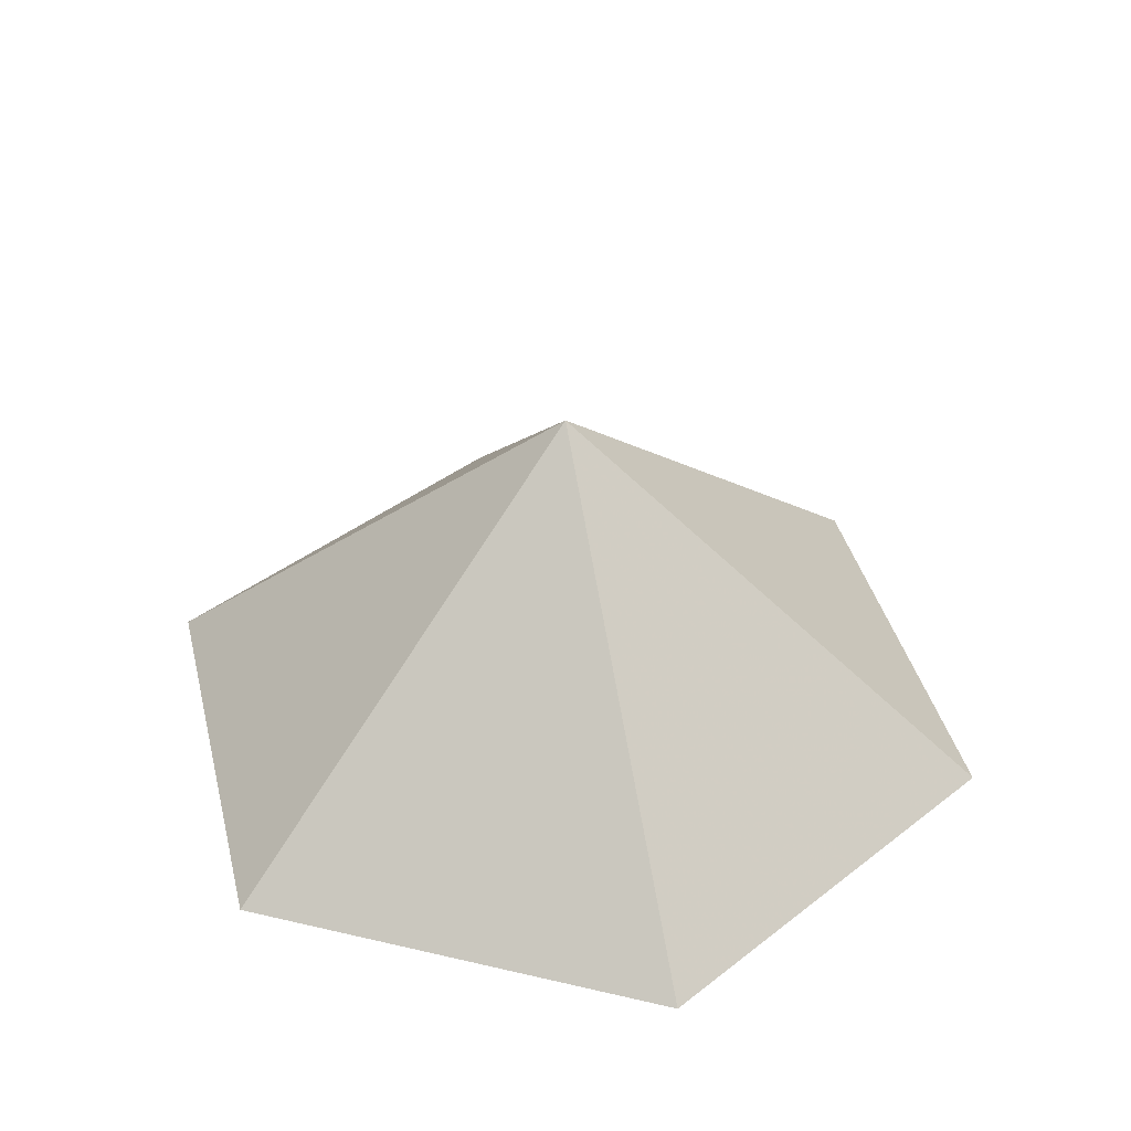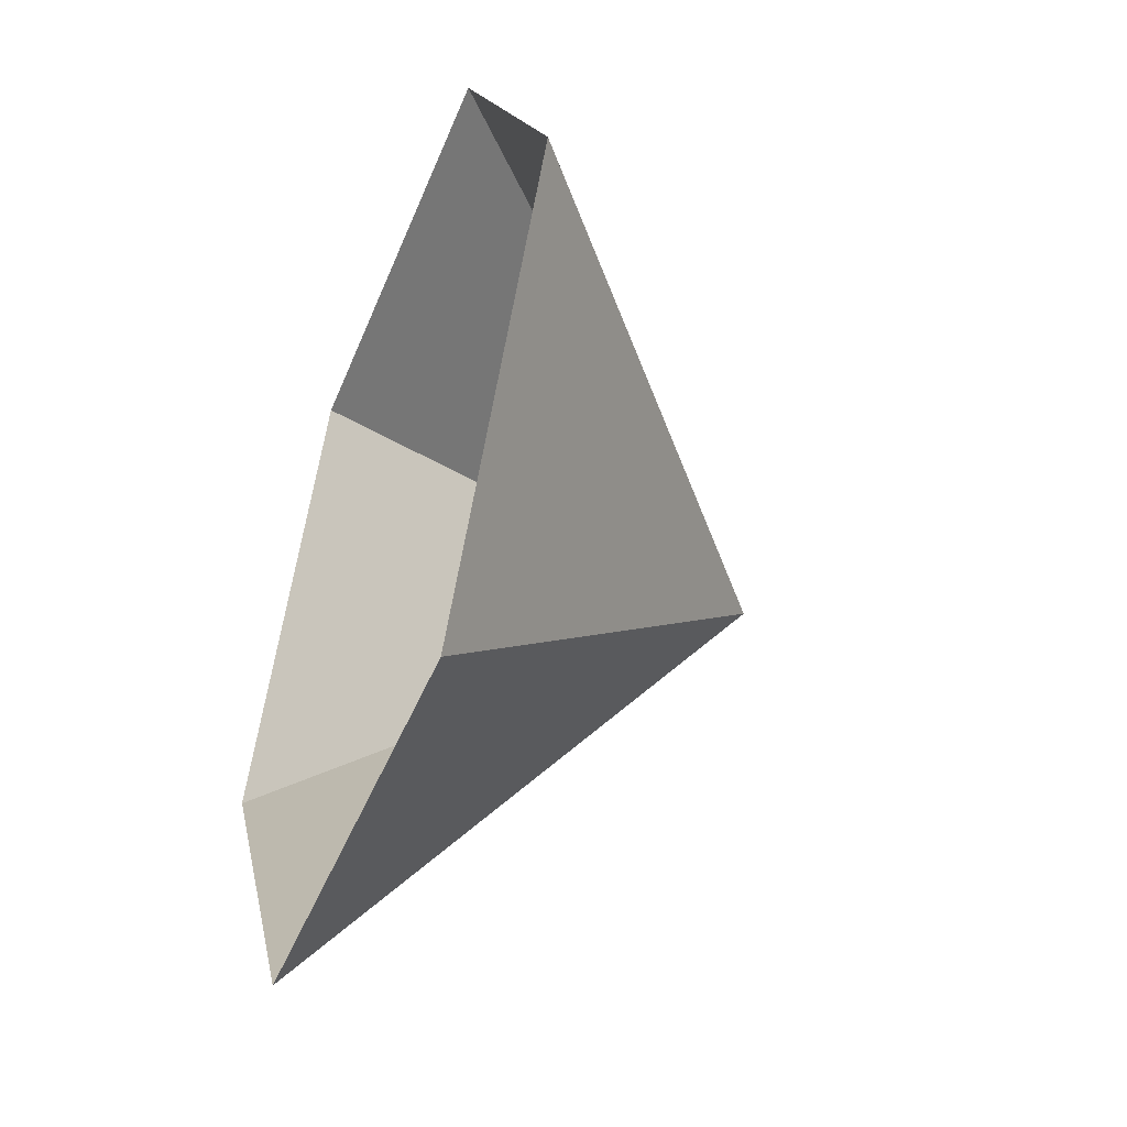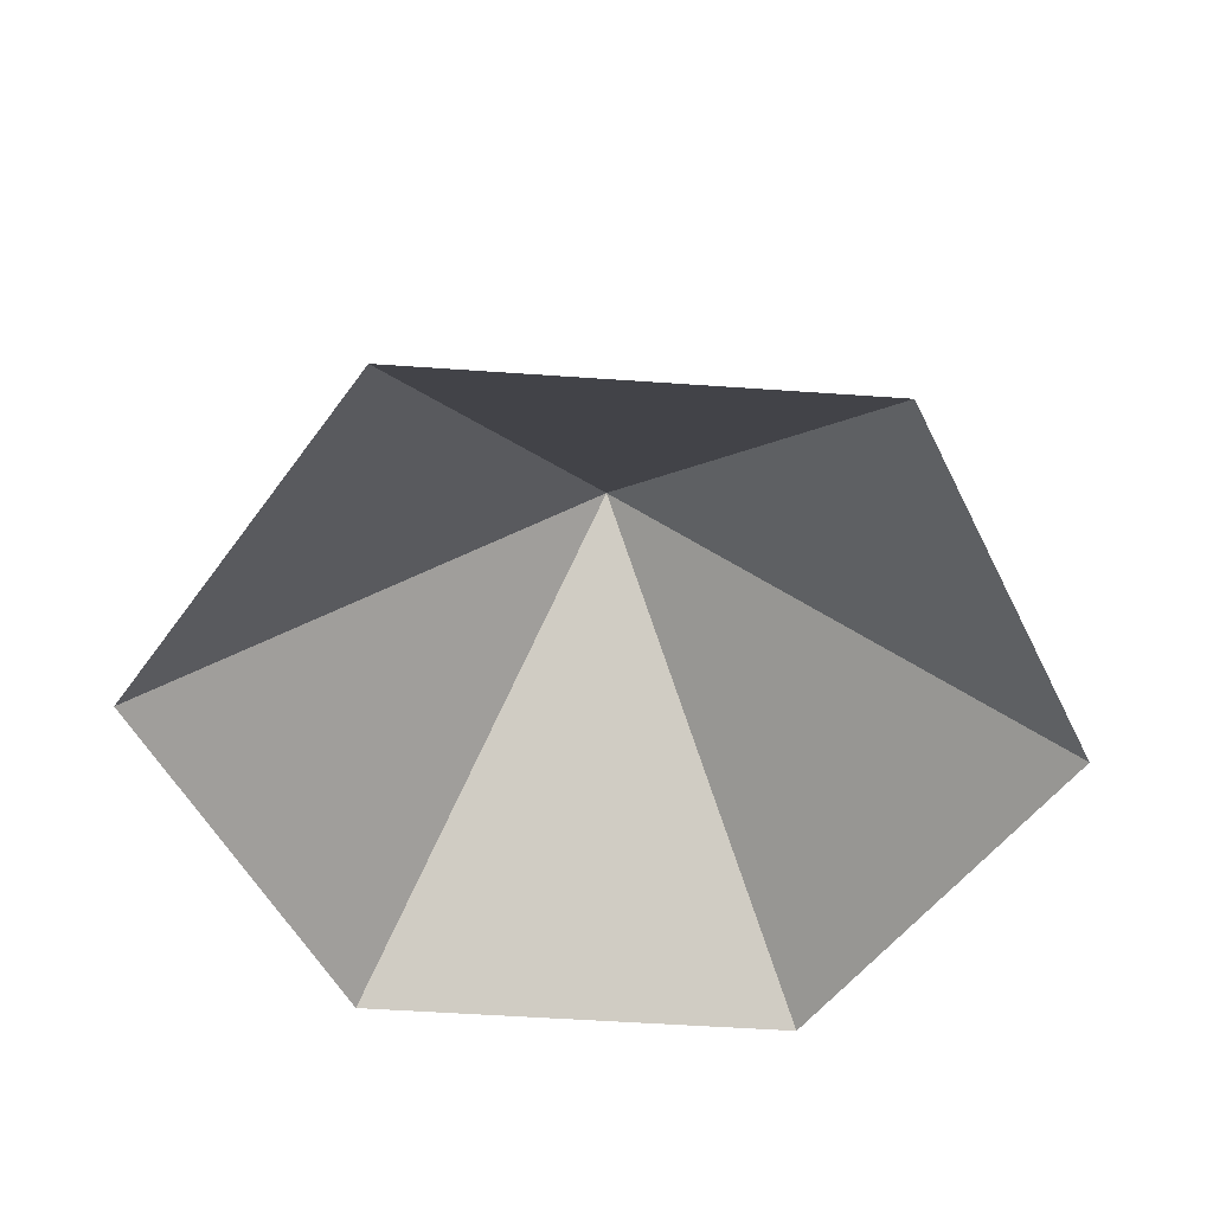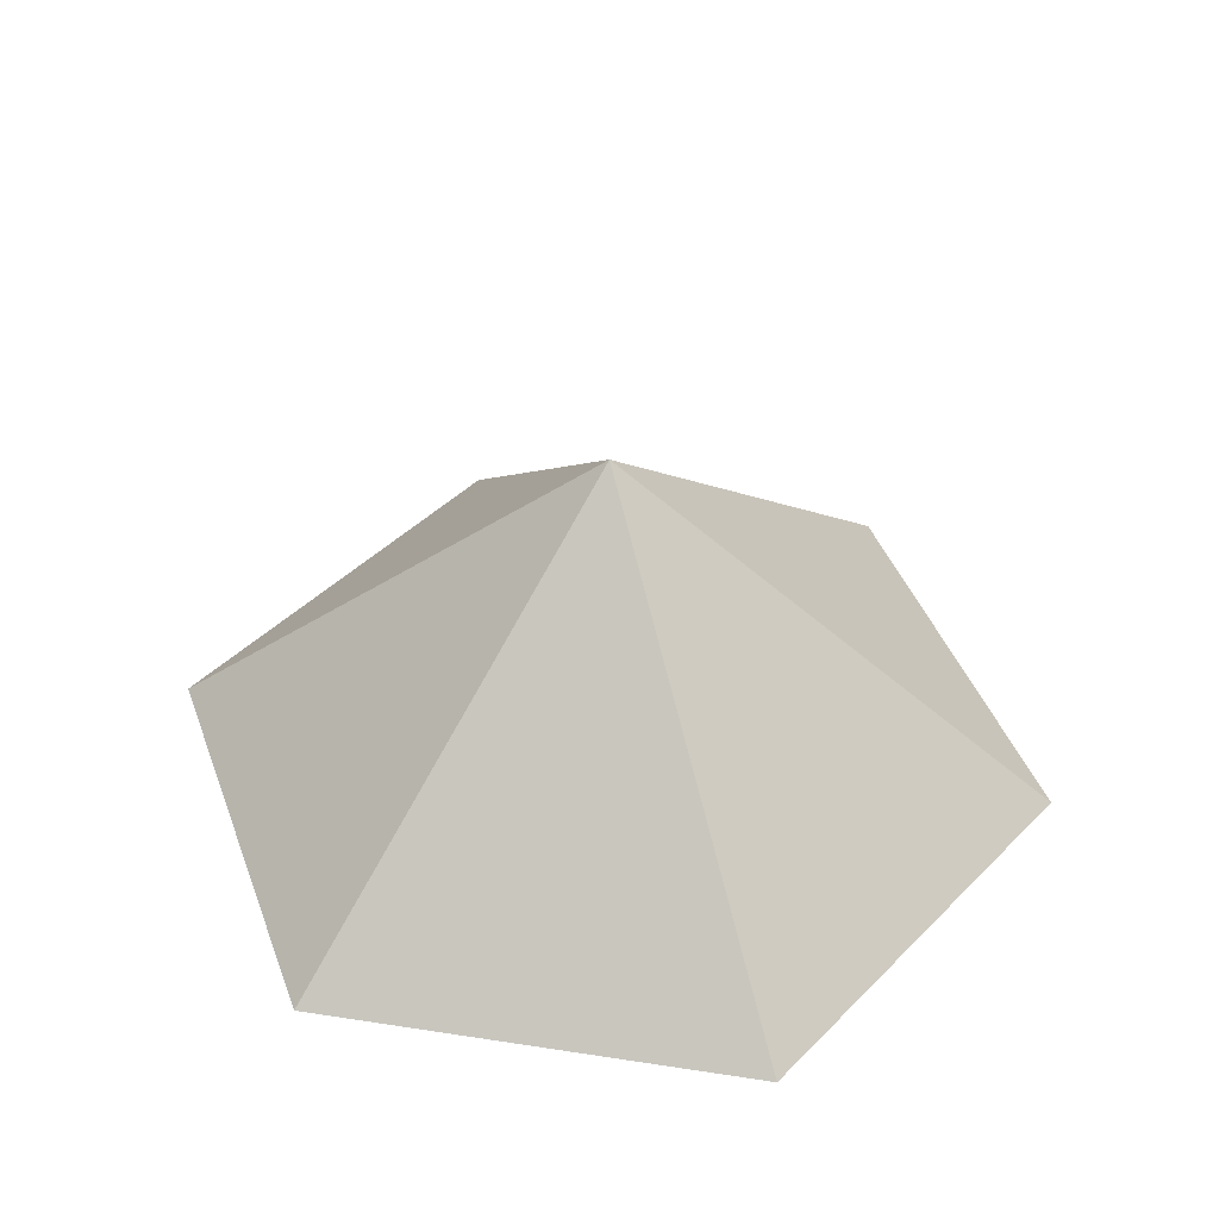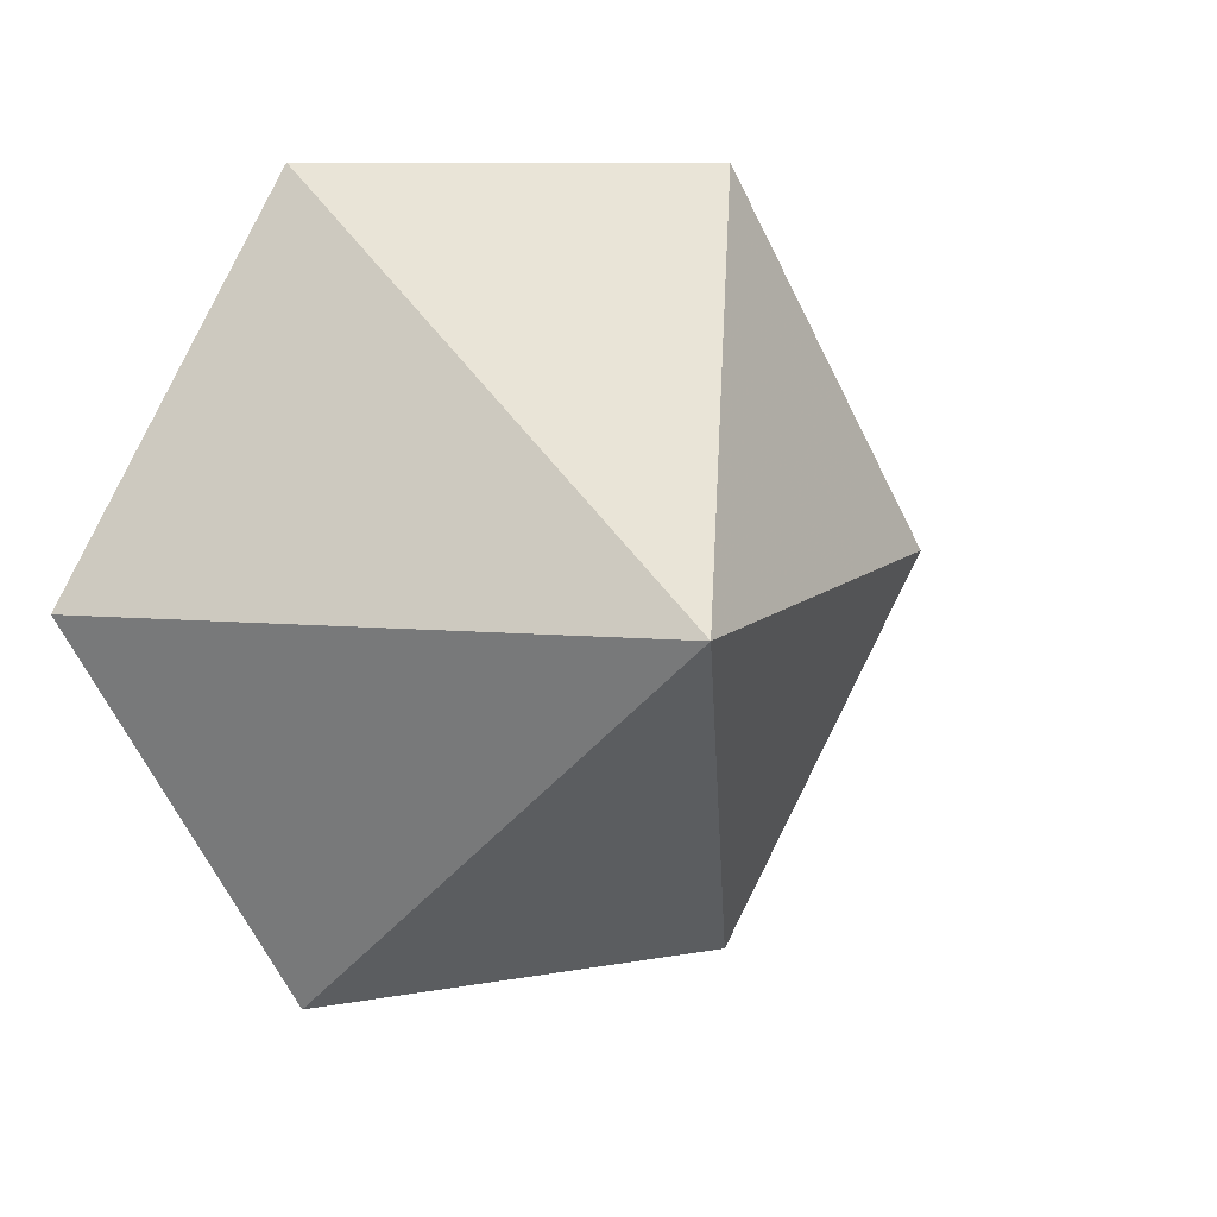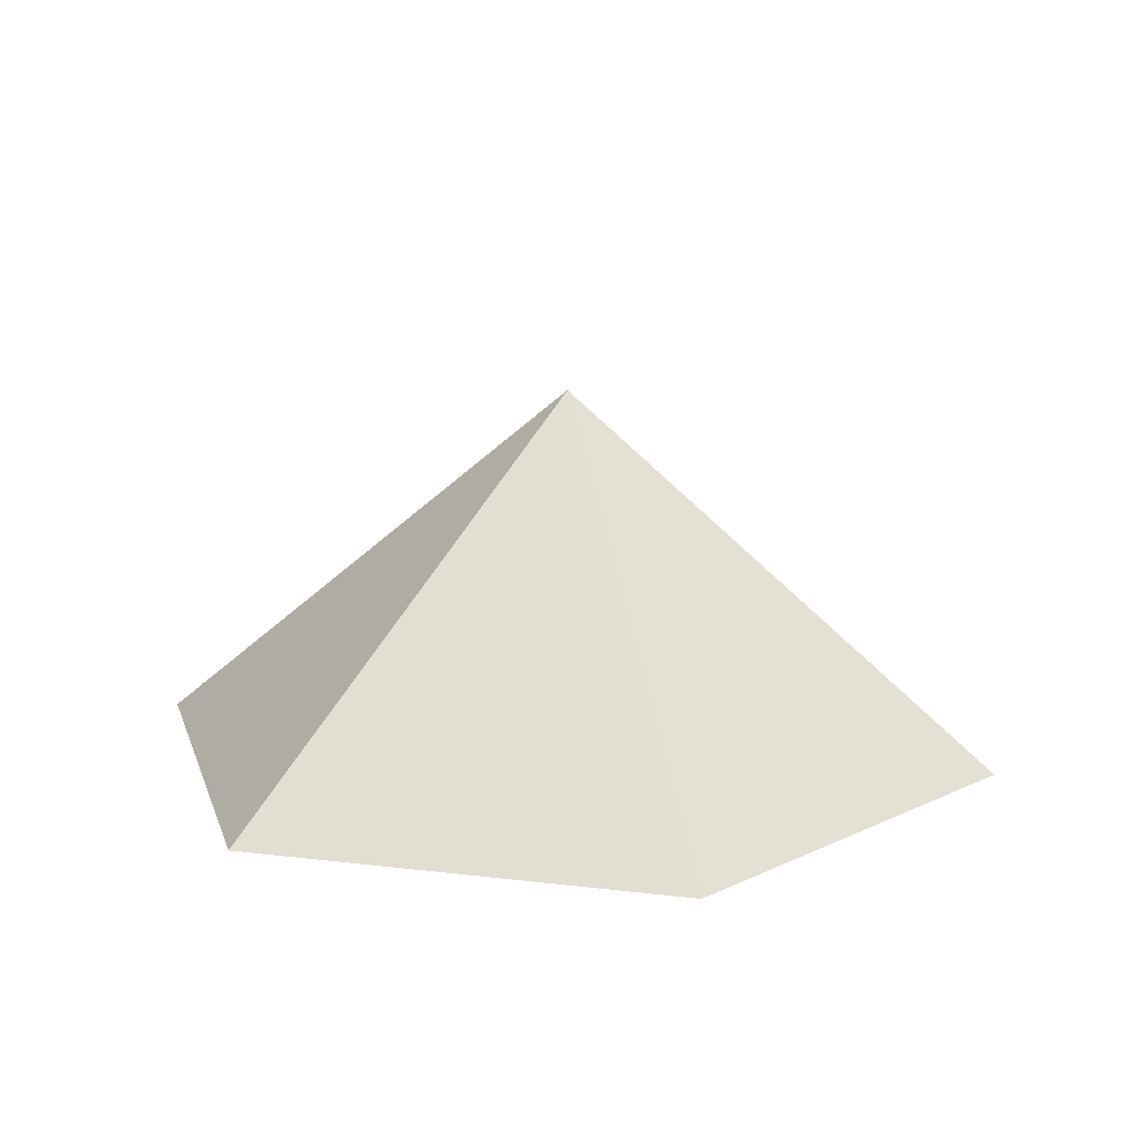
<metadata>
{"format":"obj","ext":"obj","renderer":"f3d","projection":"perspective","resolution":1024,"background":"white","views":[{"elev":39.7,"azim":76.2,"up":"+Z"},{"elev":-45.9,"azim":-111.2,"up":"+Y"},{"elev":-51.2,"azim":-124.4,"up":"+Z"},{"elev":42.7,"azim":-49.6,"up":"+Z"},{"elev":9.2,"azim":-26.6,"up":"+Y"},{"elev":14.9,"azim":-165.3,"up":"+Z"}]}
</metadata>
<code>
v 0 0 0
v 4.599 0 0
v 6.899 3.983 0
v 4.599 7.966 0
v 0 7.966 0
v -2.3 3.983 0
v 2.3 3.983 3.849
f 1 2 7
f 2 3 7
f 3 4 7
f 4 5 7
f 5 6 7
f 6 1 7

</code>
